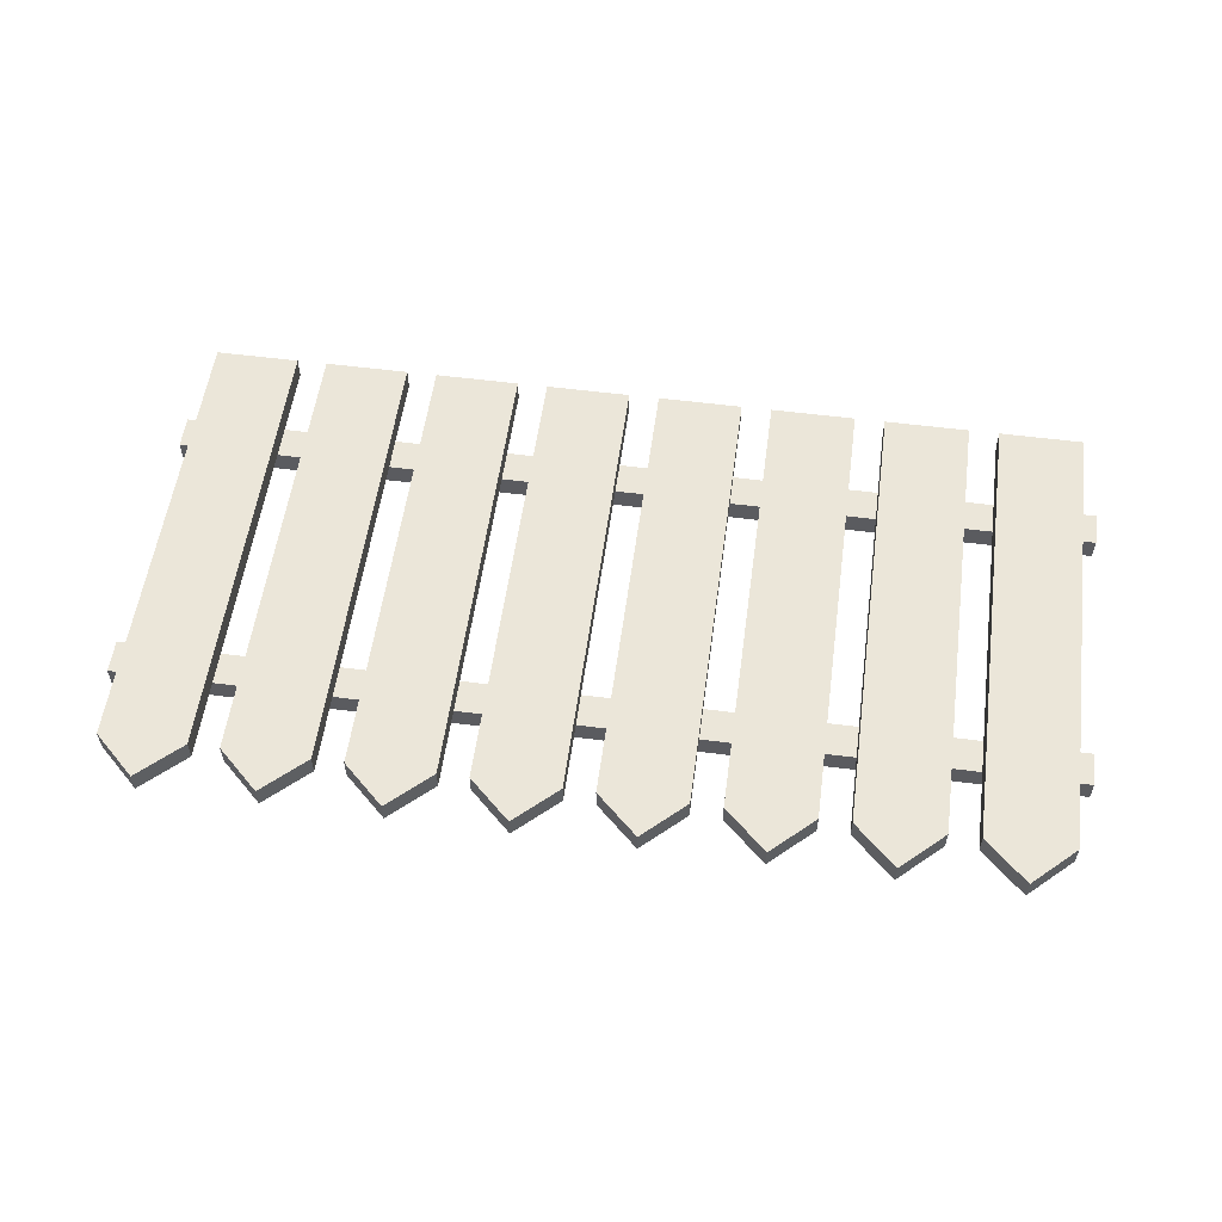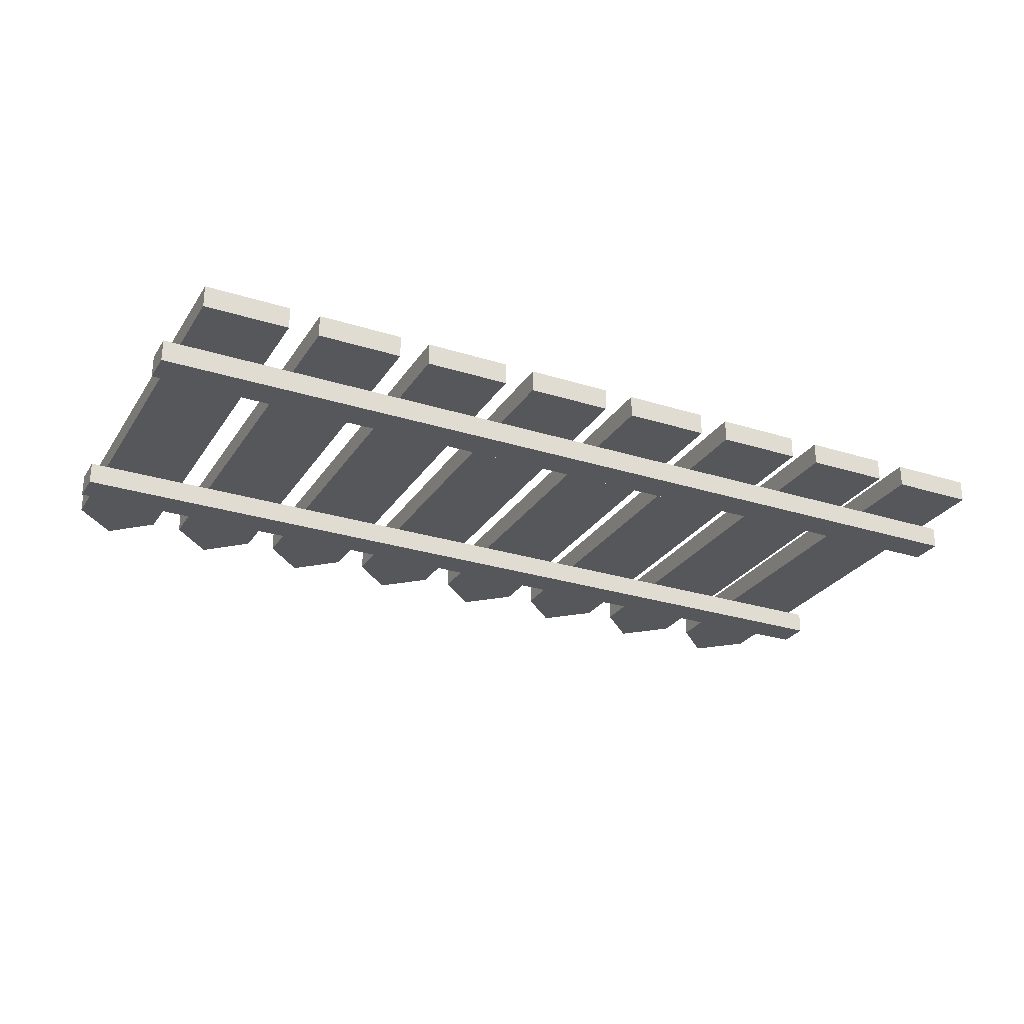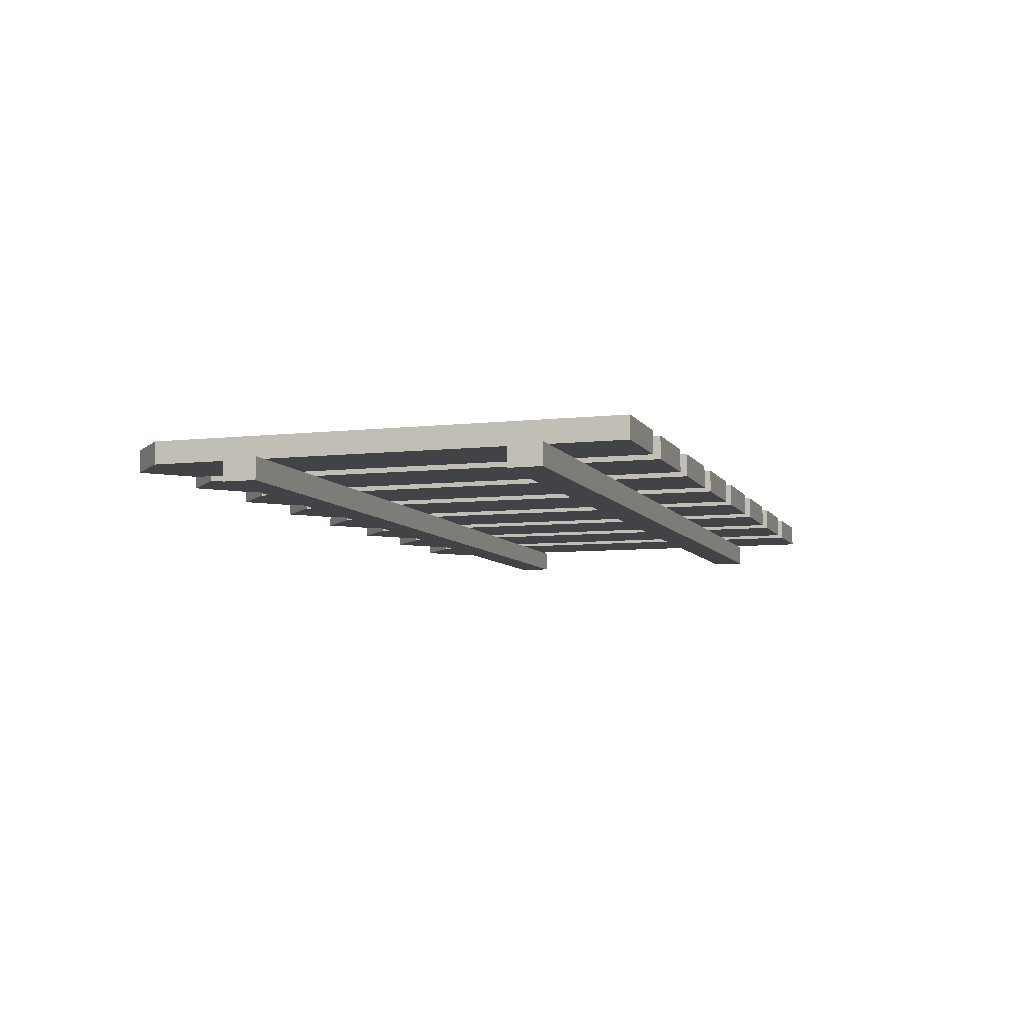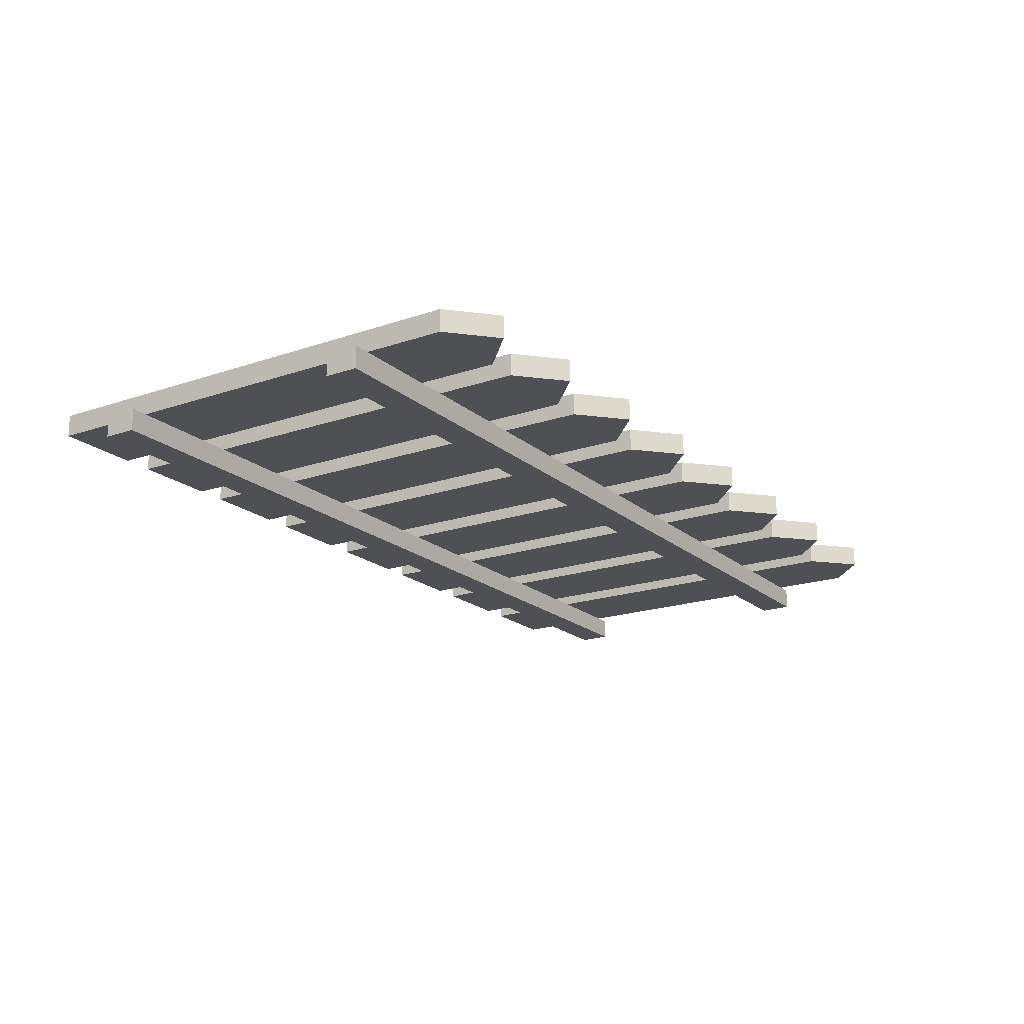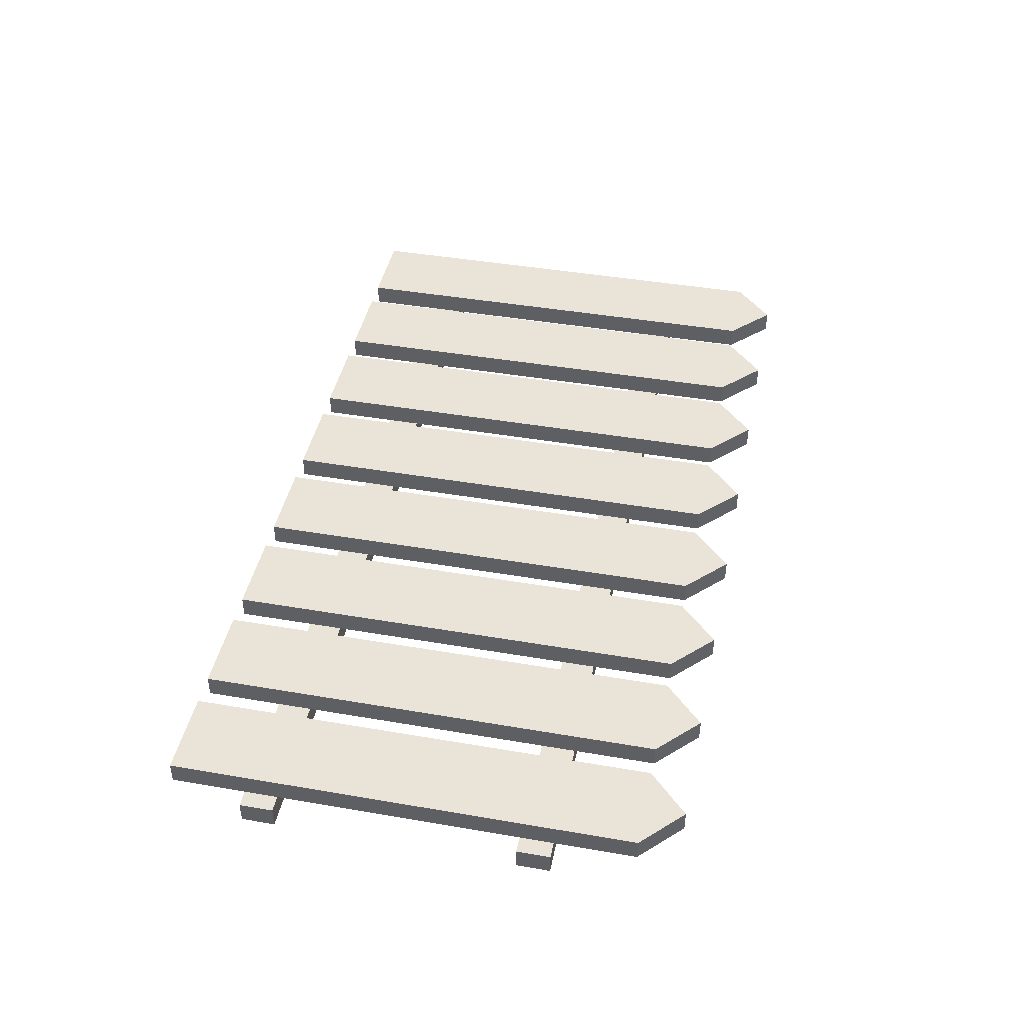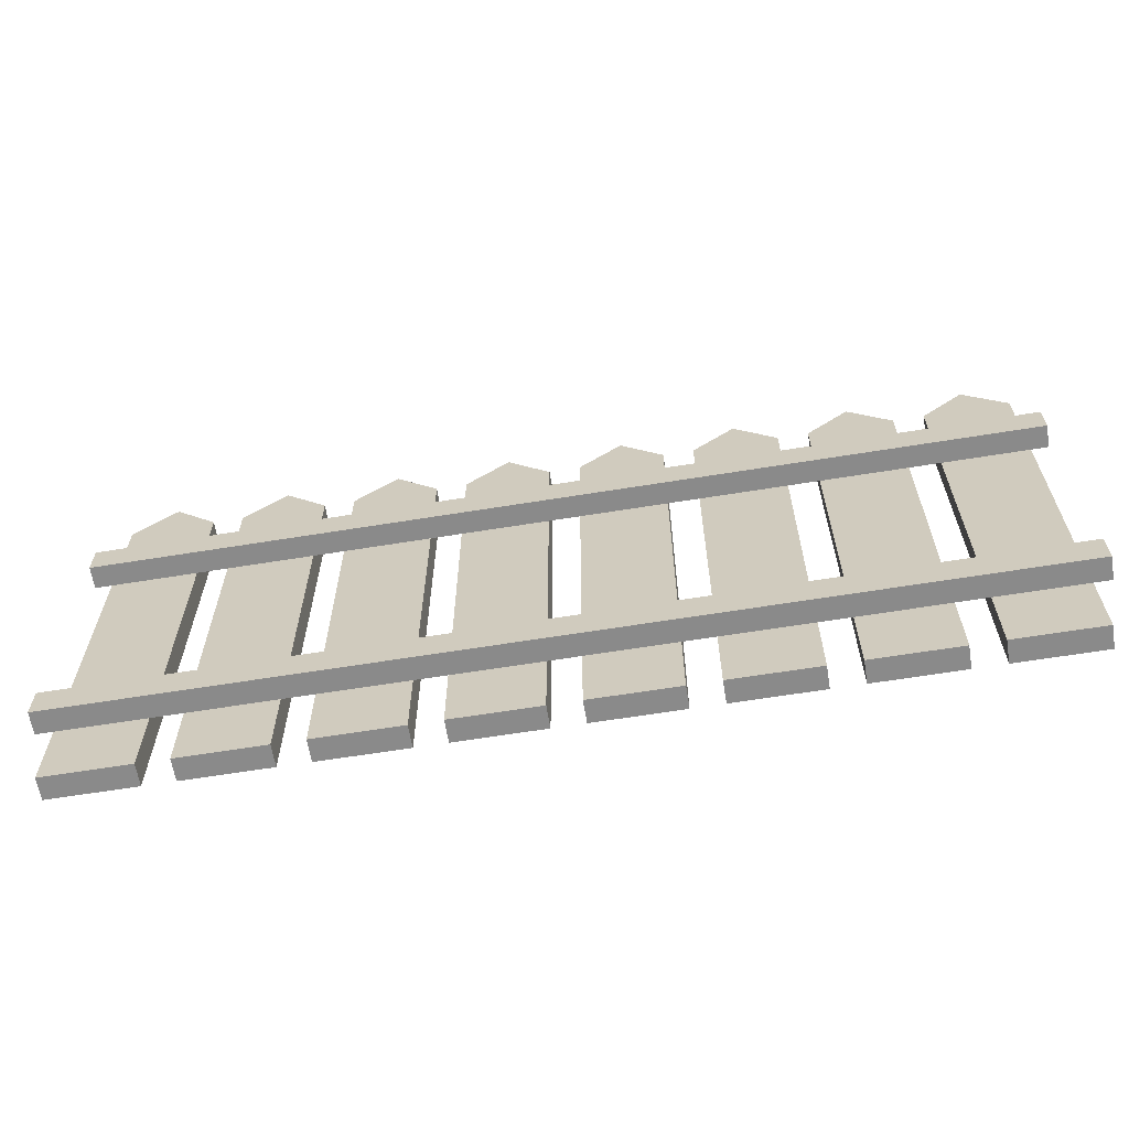
<metadata>
{"format":"obj","ext":"obj","renderer":"f3d","projection":"perspective","resolution":1024,"background":"white","views":[{"elev":55.7,"azim":-172.3,"up":"+Z"},{"elev":-27.2,"azim":-26.1,"up":"+Z"},{"elev":-7.2,"azim":-72.1,"up":"+Z"},{"elev":-19.1,"azim":122.9,"up":"+Z"},{"elev":43.3,"azim":101.5,"up":"+Z"},{"elev":-63.4,"azim":-170.7,"up":"+Y"}]}
</metadata>
<code>
g fence-picket
v -0.9639 1.004 4.47e-09
v -0.7803 1.004 4.47e-09
v -0.8721 1.09 4.47e-09
v -0.7147 1.004 4.47e-09
v -0.5312 1.004 4.47e-09
v -0.6229 1.09 4.47e-09
v -0.4655 1.004 4.47e-09
v -0.282 1.004 4.47e-09
v -0.3738 1.09 4.47e-09
v -0.2164 1.004 4.47e-09
v -0.03281 1.004 4.47e-09
v -0.1246 1.09 4.47e-09
v 0.03281 1.004 4.47e-09
v 0.2164 1.004 4.47e-09
v 0.1246 1.09 4.47e-09
v 0.282 1.004 4.47e-09
v 0.4655 1.004 4.47e-09
v 0.3738 1.09 4.47e-09
v 0.5312 1.004 4.47e-09
v 0.7147 1.004 4.47e-09
v 0.6229 1.09 4.47e-09
v 0.7803 1.004 4.47e-09
v 0.9639 1.004 4.47e-09
v 0.8721 1.09 4.47e-09
v -1 0.8296 -2.235e-09
v 1 0.8296 -2.235e-09
v 1 0.7576 -2.235e-09
v -1 0.7576 -2.235e-09
v -1 0.8296 -0.048
v -1 0.7576 -0.048
v 1 0.7576 -0.048
v 1 0.8296 -0.048
v -1 0.8296 -2.235e-09
v -1 0.8296 -0.048
v 1 0.8296 -0.048
v 1 0.8296 -2.235e-09
v 1 0.8296 -2.235e-09
v 1 0.8296 -0.048
v 1 0.7576 -0.048
v 1 0.7576 -2.235e-09
v 1 0.7576 -2.235e-09
v 1 0.7576 -0.048
v -1 0.7576 -0.048
v -1 0.7576 -2.235e-09
v -1 0.7576 -2.235e-09
v -1 0.7576 -0.048
v -1 0.8296 -0.048
v -1 0.8296 -2.235e-09
v -1 0.233 -2.235e-09
v 1 0.233 -2.235e-09
v 1 0.161 -2.235e-09
v -1 0.161 -2.235e-09
v -1 0.233 -0.048
v -1 0.161 -0.048
v 1 0.161 -0.048
v 1 0.233 -0.048
v -1 0.233 -2.235e-09
v -1 0.233 -0.048
v 1 0.233 -0.048
v 1 0.233 -2.235e-09
v 1 0.233 -2.235e-09
v 1 0.233 -0.048
v 1 0.161 -0.048
v 1 0.161 -2.235e-09
v 1 0.161 -2.235e-09
v 1 0.161 -0.048
v -1 0.161 -0.048
v -1 0.161 -2.235e-09
v -1 0.161 -2.235e-09
v -1 0.161 -0.048
v -1 0.233 -0.048
v -1 0.233 -2.235e-09
v -0.9639 1.004 0.048
v -0.8721 1.09 0.048
v -0.7803 1.004 0.048
v -0.9639 0.0003265 0.048
v -0.7803 0.0003265 0.048
v -0.9639 0.0003265 4.47e-09
v -0.7803 0.0003265 4.47e-09
v -0.7803 1.004 4.47e-09
v -0.9639 1.004 4.47e-09
v -0.8721 1.09 0.048
v -0.9639 1.004 0.048
v -0.9639 1.004 4.47e-09
v -0.8721 1.09 4.47e-09
v -0.9639 1.004 0.048
v -0.9639 0.0003265 0.048
v -0.9639 0.0003265 4.47e-09
v -0.9639 1.004 4.47e-09
v -0.7803 1.004 0.048
v -0.8721 1.09 0.048
v -0.8721 1.09 4.47e-09
v -0.7803 1.004 4.47e-09
v -0.7803 0.0003265 0.048
v -0.7803 1.004 0.048
v -0.7803 1.004 4.47e-09
v -0.7803 0.0003265 4.47e-09
v -0.9639 0.0003265 0.048
v -0.7803 0.0003265 0.048
v -0.7803 0.0003265 4.47e-09
v -0.9639 0.0003265 4.47e-09
v -0.7147 1.004 0.048
v -0.6229 1.09 0.048
v -0.5312 1.004 0.048
v -0.7147 0.0003265 0.048
v -0.5312 0.0003265 0.048
v -0.7147 0.0003265 4.47e-09
v -0.5312 0.0003265 4.47e-09
v -0.5312 1.004 4.47e-09
v -0.7147 1.004 4.47e-09
v -0.6229 1.09 0.048
v -0.7147 1.004 0.048
v -0.7147 1.004 4.47e-09
v -0.6229 1.09 4.47e-09
v -0.7147 1.004 0.048
v -0.7147 0.0003265 0.048
v -0.7147 0.0003265 4.47e-09
v -0.7147 1.004 4.47e-09
v -0.5312 1.004 0.048
v -0.6229 1.09 0.048
v -0.6229 1.09 4.47e-09
v -0.5312 1.004 4.47e-09
v -0.5312 0.0003265 0.048
v -0.5312 1.004 0.048
v -0.5312 1.004 4.47e-09
v -0.5312 0.0003265 4.47e-09
v -0.7147 0.0003265 0.048
v -0.5312 0.0003265 0.048
v -0.5312 0.0003265 4.47e-09
v -0.7147 0.0003265 4.47e-09
v -0.4655 1.004 0.048
v -0.3738 1.09 0.048
v -0.282 1.004 0.048
v -0.4655 0.0003265 0.048
v -0.282 0.0003265 0.048
v -0.4655 0.0003265 4.47e-09
v -0.282 0.0003265 4.47e-09
v -0.282 1.004 4.47e-09
v -0.4655 1.004 4.47e-09
v -0.3738 1.09 0.048
v -0.4655 1.004 0.048
v -0.4655 1.004 4.47e-09
v -0.3738 1.09 4.47e-09
v -0.4655 1.004 0.048
v -0.4655 0.0003265 0.048
v -0.4655 0.0003265 4.47e-09
v -0.4655 1.004 4.47e-09
v -0.282 1.004 0.048
v -0.3738 1.09 0.048
v -0.3738 1.09 4.47e-09
v -0.282 1.004 4.47e-09
v -0.282 0.0003265 0.048
v -0.282 1.004 0.048
v -0.282 1.004 4.47e-09
v -0.282 0.0003265 4.47e-09
v -0.4655 0.0003265 0.048
v -0.282 0.0003265 0.048
v -0.282 0.0003265 4.47e-09
v -0.4655 0.0003265 4.47e-09
v -0.2164 1.004 0.048
v -0.1246 1.09 0.048
v -0.03281 1.004 0.048
v -0.2164 0.0003265 0.048
v -0.03281 0.0003265 0.048
v -0.2164 0.0003265 4.47e-09
v -0.03281 0.0003265 4.47e-09
v -0.03281 1.004 4.47e-09
v -0.2164 1.004 4.47e-09
v -0.1246 1.09 0.048
v -0.2164 1.004 0.048
v -0.2164 1.004 4.47e-09
v -0.1246 1.09 4.47e-09
v -0.2164 1.004 0.048
v -0.2164 0.0003265 0.048
v -0.2164 0.0003265 4.47e-09
v -0.2164 1.004 4.47e-09
v -0.03281 1.004 0.048
v -0.1246 1.09 0.048
v -0.1246 1.09 4.47e-09
v -0.03281 1.004 4.47e-09
v -0.03281 0.0003265 0.048
v -0.03281 1.004 0.048
v -0.03281 1.004 4.47e-09
v -0.03281 0.0003265 4.47e-09
v -0.2164 0.0003265 0.048
v -0.03281 0.0003265 0.048
v -0.03281 0.0003265 4.47e-09
v -0.2164 0.0003265 4.47e-09
v 0.03281 1.004 0.048
v 0.1246 1.09 0.048
v 0.2164 1.004 0.048
v 0.03281 0.0003265 0.048
v 0.2164 0.0003265 0.048
v 0.03281 0.0003265 4.47e-09
v 0.2164 0.0003265 4.47e-09
v 0.2164 1.004 4.47e-09
v 0.03281 1.004 4.47e-09
v 0.1246 1.09 0.048
v 0.03281 1.004 0.048
v 0.03281 1.004 4.47e-09
v 0.1246 1.09 4.47e-09
v 0.03281 1.004 0.048
v 0.03281 0.0003265 0.048
v 0.03281 0.0003265 4.47e-09
v 0.03281 1.004 4.47e-09
v 0.2164 1.004 0.048
v 0.1246 1.09 0.048
v 0.1246 1.09 4.47e-09
v 0.2164 1.004 4.47e-09
v 0.2164 0.0003265 0.048
v 0.2164 1.004 0.048
v 0.2164 1.004 4.47e-09
v 0.2164 0.0003265 4.47e-09
v 0.03281 0.0003265 0.048
v 0.2164 0.0003265 0.048
v 0.2164 0.0003265 4.47e-09
v 0.03281 0.0003265 4.47e-09
v 0.282 1.004 0.048
v 0.3738 1.09 0.048
v 0.4655 1.004 0.048
v 0.282 0.0003265 0.048
v 0.4655 0.0003265 0.048
v 0.282 0.0003265 4.47e-09
v 0.4655 0.0003265 4.47e-09
v 0.4655 1.004 4.47e-09
v 0.282 1.004 4.47e-09
v 0.3738 1.09 0.048
v 0.282 1.004 0.048
v 0.282 1.004 4.47e-09
v 0.3738 1.09 4.47e-09
v 0.282 1.004 0.048
v 0.282 0.0003265 0.048
v 0.282 0.0003265 4.47e-09
v 0.282 1.004 4.47e-09
v 0.4655 1.004 0.048
v 0.3738 1.09 0.048
v 0.3738 1.09 4.47e-09
v 0.4655 1.004 4.47e-09
v 0.4655 0.0003265 0.048
v 0.4655 1.004 0.048
v 0.4655 1.004 4.47e-09
v 0.4655 0.0003265 4.47e-09
v 0.282 0.0003265 0.048
v 0.4655 0.0003265 0.048
v 0.4655 0.0003265 4.47e-09
v 0.282 0.0003265 4.47e-09
v 0.5312 1.004 0.048
v 0.6229 1.09 0.048
v 0.7147 1.004 0.048
v 0.5312 0.0003265 0.048
v 0.7147 0.0003265 0.048
v 0.5312 0.0003265 4.47e-09
v 0.7147 0.0003265 4.47e-09
v 0.7147 1.004 4.47e-09
v 0.5312 1.004 4.47e-09
v 0.6229 1.09 0.048
v 0.5312 1.004 0.048
v 0.5312 1.004 4.47e-09
v 0.6229 1.09 4.47e-09
v 0.5312 1.004 0.048
v 0.5312 0.0003265 0.048
v 0.5312 0.0003265 4.47e-09
v 0.5312 1.004 4.47e-09
v 0.7147 1.004 0.048
v 0.6229 1.09 0.048
v 0.6229 1.09 4.47e-09
v 0.7147 1.004 4.47e-09
v 0.7147 0.0003265 0.048
v 0.7147 1.004 0.048
v 0.7147 1.004 4.47e-09
v 0.7147 0.0003265 4.47e-09
v 0.5312 0.0003265 0.048
v 0.7147 0.0003265 0.048
v 0.7147 0.0003265 4.47e-09
v 0.5312 0.0003265 4.47e-09
v 0.7803 1.004 0.048
v 0.8721 1.09 0.048
v 0.9639 1.004 0.048
v 0.7803 0.0003265 0.048
v 0.9639 0.0003265 0.048
v 0.7803 0.0003265 4.47e-09
v 0.9639 0.0003265 4.47e-09
v 0.9639 1.004 4.47e-09
v 0.7803 1.004 4.47e-09
v 0.8721 1.09 0.048
v 0.7803 1.004 0.048
v 0.7803 1.004 4.47e-09
v 0.8721 1.09 4.47e-09
v 0.7803 1.004 0.048
v 0.7803 0.0003265 0.048
v 0.7803 0.0003265 4.47e-09
v 0.7803 1.004 4.47e-09
v 0.9639 1.004 0.048
v 0.8721 1.09 0.048
v 0.8721 1.09 4.47e-09
v 0.9639 1.004 4.47e-09
v 0.9639 0.0003265 0.048
v 0.9639 1.004 0.048
v 0.9639 1.004 4.47e-09
v 0.9639 0.0003265 4.47e-09
v 0.7803 0.0003265 0.048
v 0.9639 0.0003265 0.048
v 0.9639 0.0003265 4.47e-09
v 0.7803 0.0003265 4.47e-09
f 2 1 3
f 5 4 6
f 8 7 9
f 11 10 12
f 14 13 15
f 17 16 18
f 20 19 21
f 23 22 24
f 26 25 27
f 27 25 28
f 30 29 31
f 31 29 32
f 34 33 35
f 35 33 36
f 38 37 39
f 39 37 40
f 42 41 43
f 43 41 44
f 46 45 47
f 47 45 48
f 50 49 51
f 51 49 52
f 54 53 55
f 55 53 56
f 58 57 59
f 59 57 60
f 62 61 63
f 63 61 64
f 66 65 67
f 67 65 68
f 70 69 71
f 71 69 72
f 74 73 75
f 73 76 75
f 75 76 77
f 79 78 80
f 80 78 81
f 83 82 84
f 84 82 85
f 87 86 88
f 88 86 89
f 91 90 92
f 92 90 93
f 95 94 96
f 96 94 97
f 99 98 100
f 100 98 101
f 103 102 104
f 102 105 104
f 104 105 106
f 108 107 109
f 109 107 110
f 112 111 113
f 113 111 114
f 116 115 117
f 117 115 118
f 120 119 121
f 121 119 122
f 124 123 125
f 125 123 126
f 128 127 129
f 129 127 130
f 132 131 133
f 131 134 133
f 133 134 135
f 137 136 138
f 138 136 139
f 141 140 142
f 142 140 143
f 145 144 146
f 146 144 147
f 149 148 150
f 150 148 151
f 153 152 154
f 154 152 155
f 157 156 158
f 158 156 159
f 161 160 162
f 160 163 162
f 162 163 164
f 166 165 167
f 167 165 168
f 170 169 171
f 171 169 172
f 174 173 175
f 175 173 176
f 178 177 179
f 179 177 180
f 182 181 183
f 183 181 184
f 186 185 187
f 187 185 188
f 190 189 191
f 189 192 191
f 191 192 193
f 195 194 196
f 196 194 197
f 199 198 200
f 200 198 201
f 203 202 204
f 204 202 205
f 207 206 208
f 208 206 209
f 211 210 212
f 212 210 213
f 215 214 216
f 216 214 217
f 219 218 220
f 218 221 220
f 220 221 222
f 224 223 225
f 225 223 226
f 228 227 229
f 229 227 230
f 232 231 233
f 233 231 234
f 236 235 237
f 237 235 238
f 240 239 241
f 241 239 242
f 244 243 245
f 245 243 246
f 248 247 249
f 247 250 249
f 249 250 251
f 253 252 254
f 254 252 255
f 257 256 258
f 258 256 259
f 261 260 262
f 262 260 263
f 265 264 266
f 266 264 267
f 269 268 270
f 270 268 271
f 273 272 274
f 274 272 275
f 277 276 278
f 276 279 278
f 278 279 280
f 282 281 283
f 283 281 284
f 286 285 287
f 287 285 288
f 290 289 291
f 291 289 292
f 294 293 295
f 295 293 296
f 298 297 299
f 299 297 300
f 302 301 303
f 303 301 304

</code>
